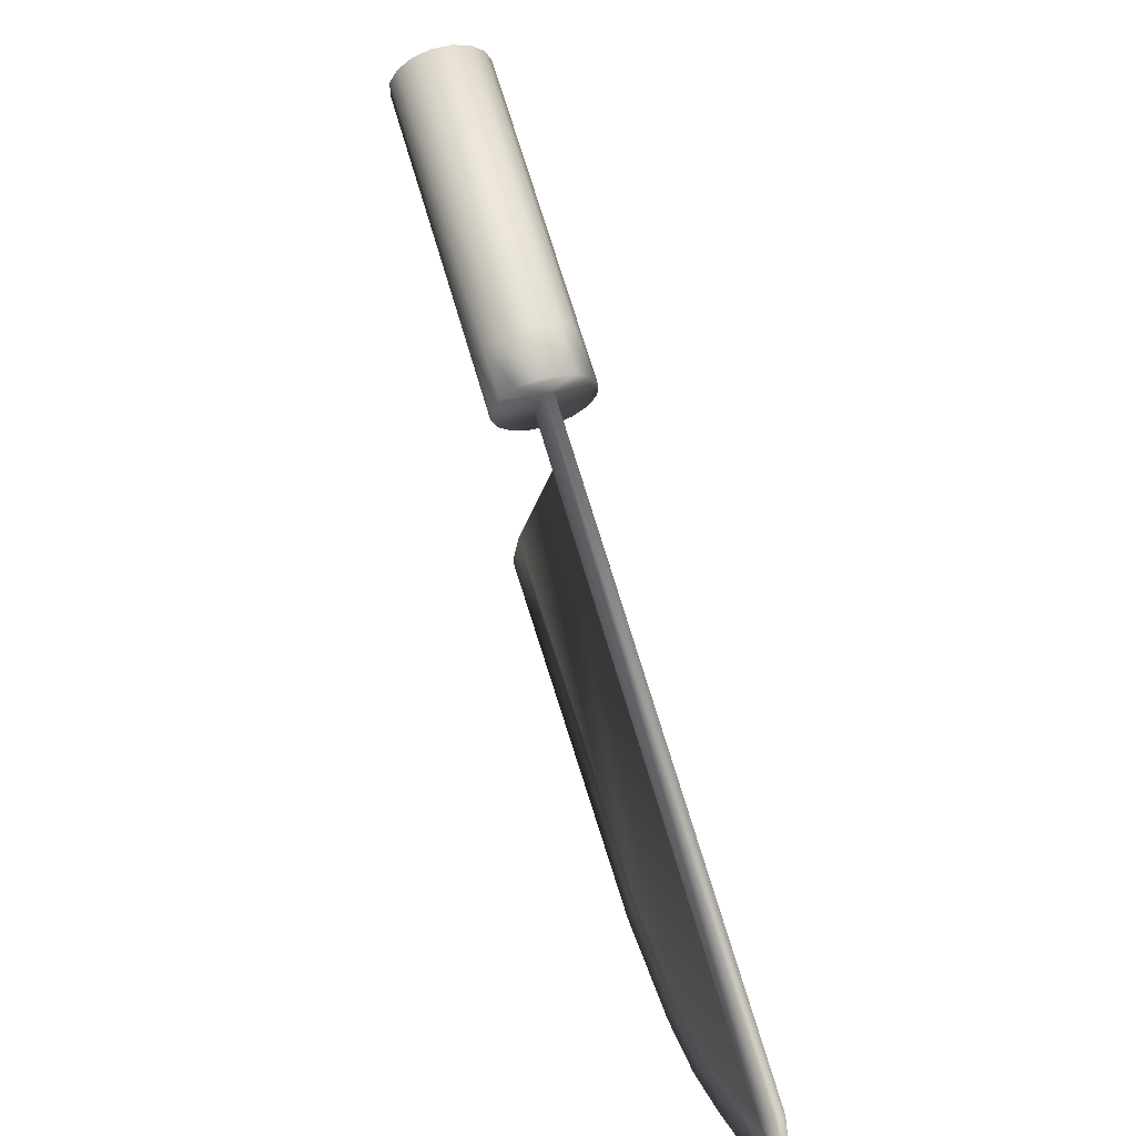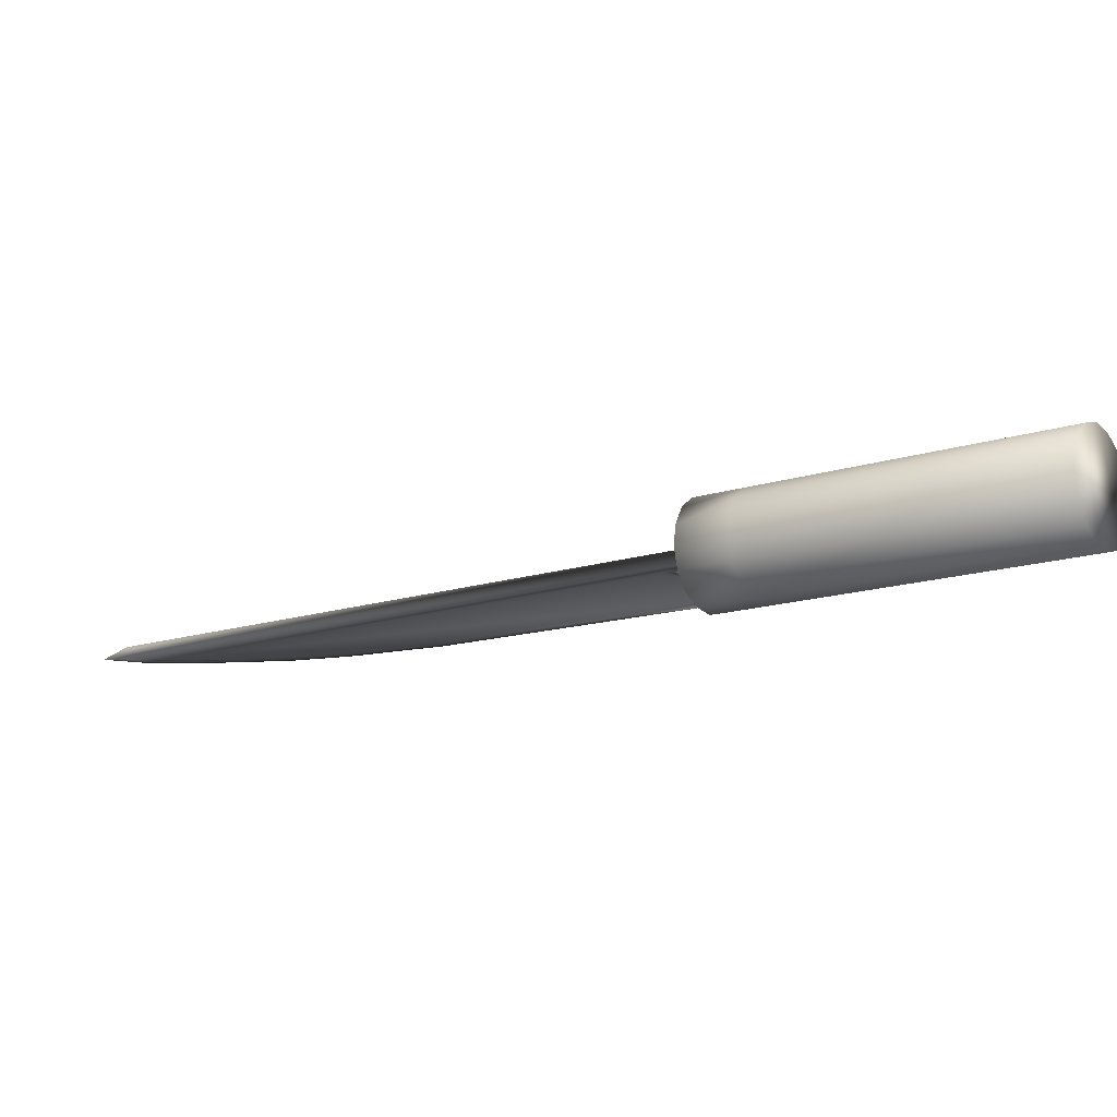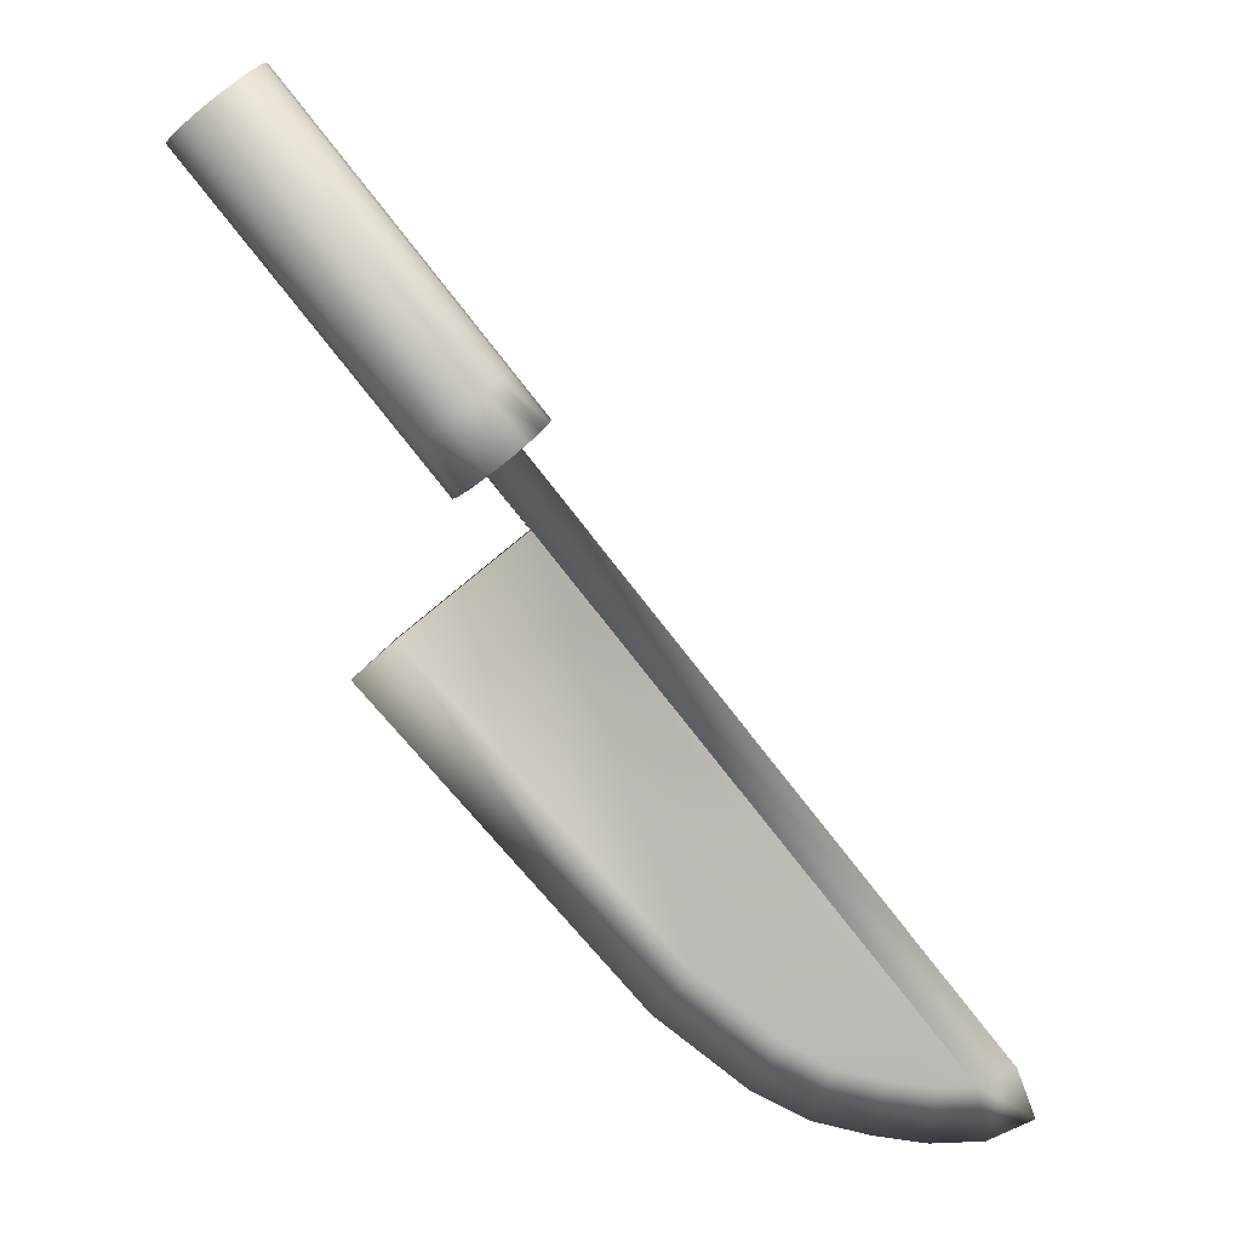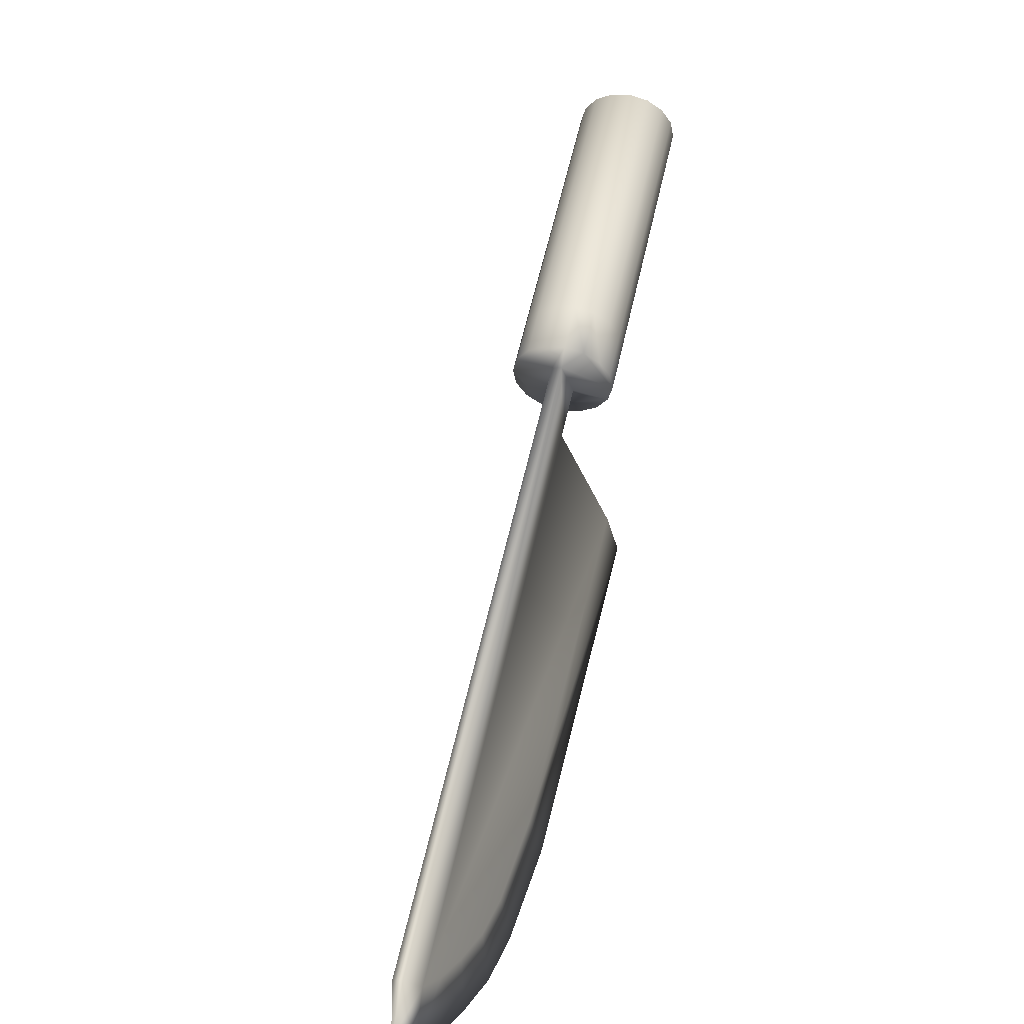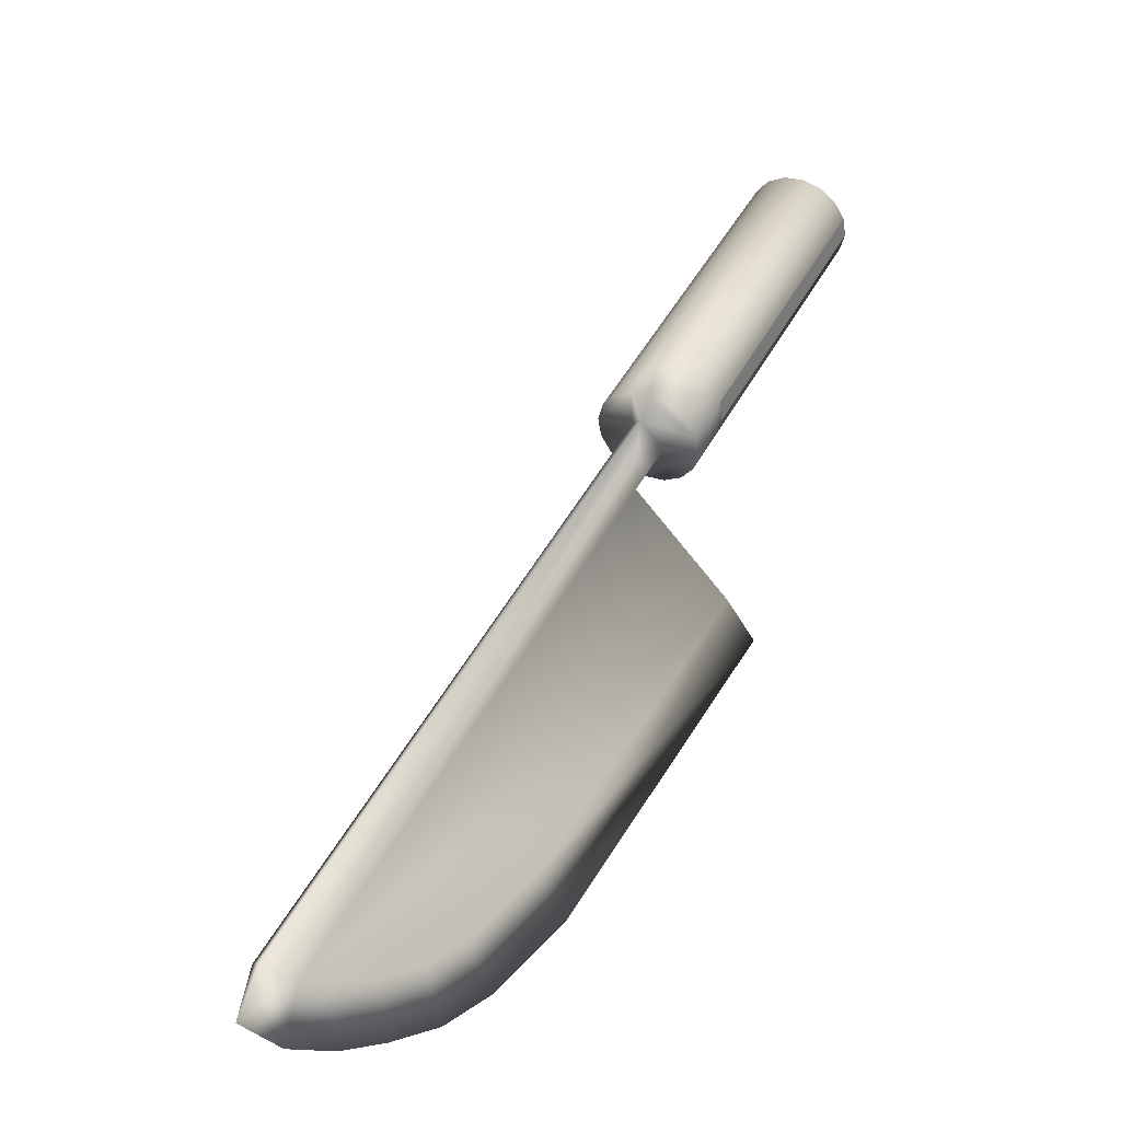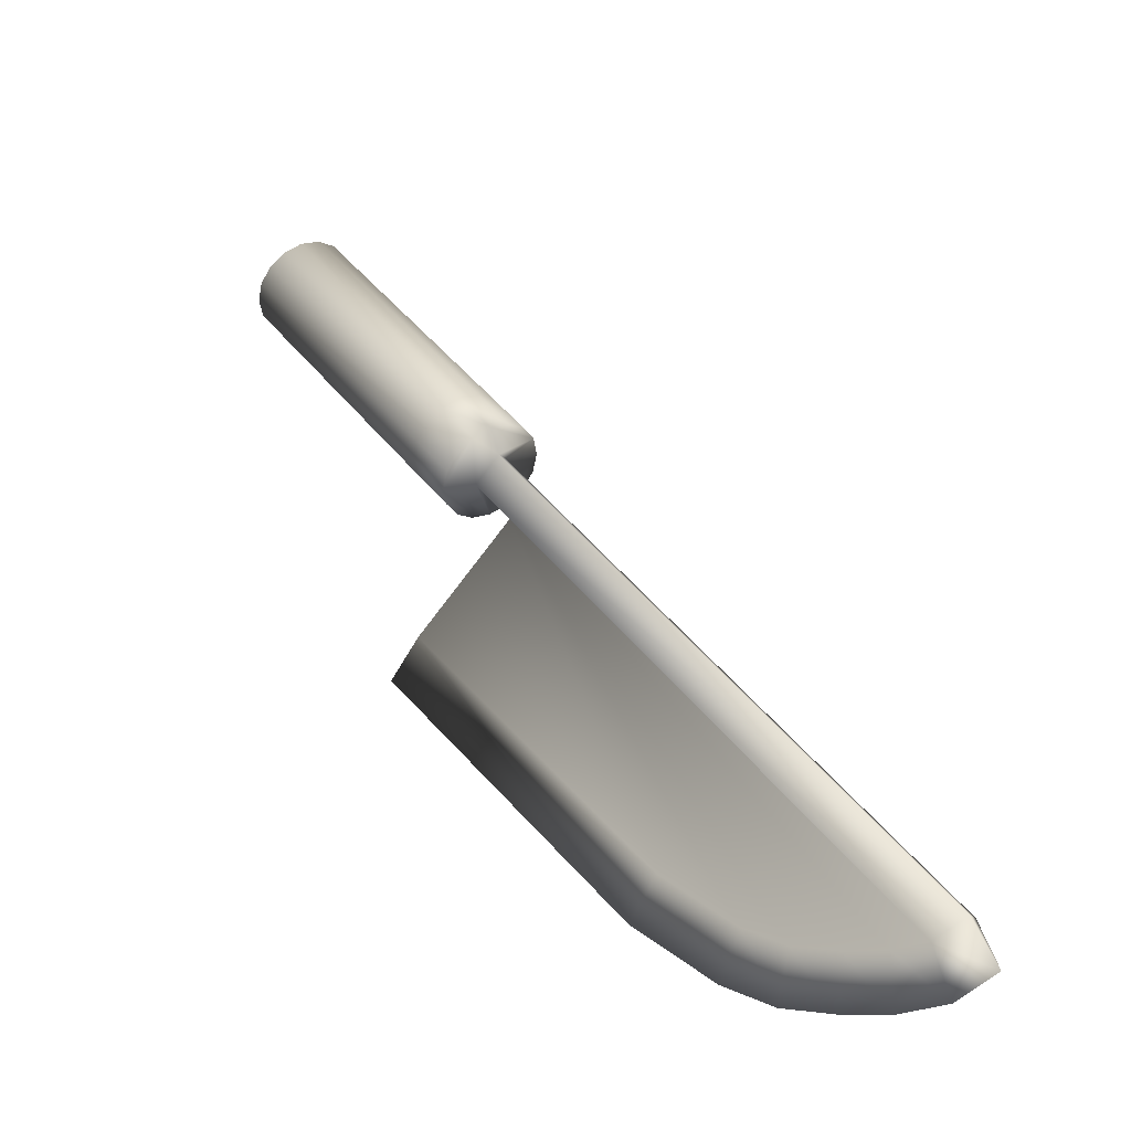
<metadata>
{"format":"obj","ext":"obj","renderer":"f3d","projection":"perspective","resolution":1024,"background":"white","views":[{"elev":14.5,"azim":-110.0,"up":"+Z"},{"elev":-8.1,"azim":-15.3,"up":"+Y"},{"elev":-0.1,"azim":172.4,"up":"+Z"},{"elev":2.9,"azim":-64.8,"up":"+Z"},{"elev":-13.6,"azim":-39.4,"up":"+Z"},{"elev":-26.3,"azim":-144.0,"up":"+Z"}]}
</metadata>
<code>
g default
v 0.08131 0.02985 0.02421
v 0.08578 0.03863 0.01978
v 0.08721 0.04914 0.01771
v 0.08538 0.05977 0.0183
v 0.08056 0.06891 0.02147
v 0.07349 0.07516 0.02674
v 0.06525 0.07757 0.03329
v 0.05709 0.07578 0.04014
v 0.05025 0.07006 0.04624
v 0.04577 0.06127 0.05066
v 0.04435 0.05076 0.05273
v 0.04618 0.04013 0.05214
v 0.051 0.031 0.04897
v 0.05807 0.02475 0.04371
v 0.06631 0.02234 0.03715
v 0.07447 0.02413 0.0303
v 0.1857 0.04076 0.1514
v 0.1901 0.04954 0.147
v 0.1916 0.06005 0.1449
v 0.1897 0.07068 0.1455
v 0.1849 0.07981 0.1487
v 0.1778 0.08606 0.154
v 0.1696 0.08847 0.1605
v 0.1614 0.08668 0.1674
v 0.1546 0.08096 0.1735
v 0.1501 0.07218 0.1779
v 0.1487 0.06167 0.1799
v 0.1505 0.05104 0.1794
v 0.1554 0.04191 0.1762
v 0.1624 0.03565 0.1709
v 0.1707 0.03324 0.1644
v 0.1788 0.03503 0.1575
v 0.06758 0.03673 -0.002406
v 0.06311 0.02795 0.002017
v 0.05627 0.02223 0.008117
v 0.04811 0.02043 0.01497
v 0.03987 0.02285 0.02152
v 0.0328 0.0291 0.02678
v 0.02798 0.03823 0.02995
v 0.02615 0.04886 0.03055
v 0.02757 0.05937 0.02847
v 0.03205 0.06815 0.02405
v 0.03889 0.07388 0.01795
v 0.04705 0.07567 0.0111
v 0.05529 0.07325 0.004548
v 0.06236 0.067 -0.000715
v 0.06717 0.05787 -0.003884
v 0.06901 0.04724 -0.004478
v 0.05506 0.04497 0.007158
v 0.05495 0.05056 0.006767
v 0.04009 0.05113 0.01891
v 0.0402 0.04554 0.0193
v -0.1704 0.02702 -0.2679
v -0.1703 0.02142 -0.2675
v -0.1888 0.0216 -0.2599
v -0.1889 0.02719 -0.2603
v 0.03472 0.04845 -0.0179
v 0.03483 0.04286 -0.01751
v 0.09308 0.04624 -0.06559
v 0.09319 0.04065 -0.06519
v -0.039 0.02776 -0.213
v -0.0391 0.03335 -0.2134
v -0.151 0.02738 -0.2681
v -0.1284 0.02807 -0.2643
v -0.1036 0.029 -0.2578
v -0.08022 0.03031 -0.2456
v -0.1509 0.02178 -0.2677
v -0.1283 0.02248 -0.2639
v -0.1035 0.02341 -0.2574
v -0.08011 0.02472 -0.2452
v -0.1756 0.02228 -0.294
v -0.02087 0.02956 -0.2325
v -0.1489 0.02277 -0.2943
v -0.1228 0.02358 -0.29
v -0.09392 0.02466 -0.2824
v -0.06573 0.02624 -0.2677
v 0.1129 0.04259 -0.08297
v -0.1989 0.0225 -0.2845
v 0.08131 0.02985 0.02421
v 0.1857 0.04076 0.1514
v 0.1788 0.03503 0.1575
v 0.07447 0.02413 0.0303
v 0.08578 0.03863 0.01978
v 0.1901 0.04954 0.147
v 0.08721 0.04914 0.01771
v 0.1916 0.06005 0.1449
v 0.08538 0.05977 0.0183
v 0.1897 0.07068 0.1455
v 0.08056 0.06891 0.02147
v 0.1849 0.07981 0.1487
v 0.07349 0.07516 0.02674
v 0.1778 0.08606 0.154
v 0.06525 0.07757 0.03329
v 0.1696 0.08847 0.1605
v 0.05709 0.07578 0.04014
v 0.1614 0.08668 0.1674
v 0.05025 0.07006 0.04624
v 0.1546 0.08096 0.1735
v 0.04577 0.06127 0.05066
v 0.1501 0.07218 0.1779
v 0.04435 0.05076 0.05273
v 0.1487 0.06167 0.1799
v 0.04618 0.04013 0.05214
v 0.1505 0.05104 0.1794
v 0.051 0.031 0.04897
v 0.1554 0.04191 0.1762
v 0.05807 0.02475 0.04371
v 0.1624 0.03565 0.1709
v 0.06631 0.02234 0.03715
v 0.1707 0.03324 0.1644
v 0.06311 0.02795 0.002017
v 0.05506 0.04497 0.007158
v 0.05495 0.05056 0.006767
v 0.06236 0.067 -0.000715
v 0.06717 0.05787 -0.003884
v 0.06901 0.04724 -0.004478
v 0.06758 0.03673 -0.002406
v 0.05627 0.02223 0.008117
v 0.04811 0.02043 0.01497
v 0.03987 0.02285 0.02152
v 0.0328 0.0291 0.02678
v 0.0402 0.04554 0.0193
v 0.02798 0.03823 0.02995
v 0.02615 0.04886 0.03055
v 0.02757 0.05937 0.02847
v 0.03205 0.06815 0.02405
v 0.04009 0.05113 0.01891
v 0.03889 0.07388 0.01795
v 0.04705 0.07567 0.0111
v 0.05529 0.07325 0.004548
v 0.03483 0.04286 -0.01751
v 0.03472 0.04845 -0.0179
v -0.1704 0.02702 -0.2679
v -0.1889 0.02719 -0.2603
v -0.1888 0.0216 -0.2599
v -0.1703 0.02142 -0.2675
v -0.1756 0.02228 -0.294
v -0.1989 0.0225 -0.2845
v -0.1509 0.02178 -0.2677
v -0.1283 0.02248 -0.2639
v -0.1035 0.02341 -0.2574
v -0.08011 0.02472 -0.2452
v -0.039 0.02776 -0.213
v 0.09319 0.04065 -0.06519
v 0.09308 0.04624 -0.06559
v -0.0391 0.03335 -0.2134
v -0.08022 0.03031 -0.2456
v -0.1036 0.029 -0.2578
v -0.1284 0.02807 -0.2643
v -0.151 0.02738 -0.2681
v 0.1129 0.04259 -0.08297
v -0.02087 0.02956 -0.2325
v -0.1489 0.02277 -0.2943
v -0.1228 0.02358 -0.29
v -0.09392 0.02466 -0.2824
v -0.06573 0.02624 -0.2677
g cylinder2_brass1
f 1 34 33 2
f 2 33 48 3
f 3 48 47 4
f 4 47 46 5
f 5 46 45 6
f 6 45 44 7
f 7 44 43 8
f 8 43 42 9
f 9 42 41 10
f 10 41 40 11
f 11 40 39 12
f 12 39 38 13
f 13 38 37 14
f 14 37 36 15
f 15 36 35 16
f 16 35 34 1
f 79 80 81 82
f 83 84 80 79
f 85 86 84 83
f 87 88 86 85
f 89 90 88 87
f 91 92 90 89
f 93 94 92 91
f 95 96 94 93
f 97 98 96 95
f 99 100 98 97
f 101 102 100 99
f 103 104 102 101
f 105 106 104 103
f 107 108 106 105
f 109 110 108 107
f 82 81 110 109
f 84 86 88 90 92 94 96 98 100 102 104 106 108 110 81 80
f 111 112 113 114 115 116 117
f 118 119 120 121 122 112 111
f 123 124 125 126 127 122 121
f 128 129 130 114 113 127 126
f 112 131 132 113
f 113 132 133 134 127
f 127 134 135 122
f 122 135 136 131 112
f 133 137 138 134
f 136 135 138 137
f 136 139 140 141 142 143 144 131
f 134 138 135
f 132 145 146 147 148 149 150 133
f 131 144 145 132
f 145 151 152 146
f 144 151 145
f 143 152 151 144
f 150 153 137 133
f 149 154 153 150
f 148 155 154 149
f 147 156 155 148
f 139 153 154 140
f 140 154 155 141
f 141 155 156 142
f 142 156 152 143
f 137 153 139 136
f 152 156 147 146

</code>
